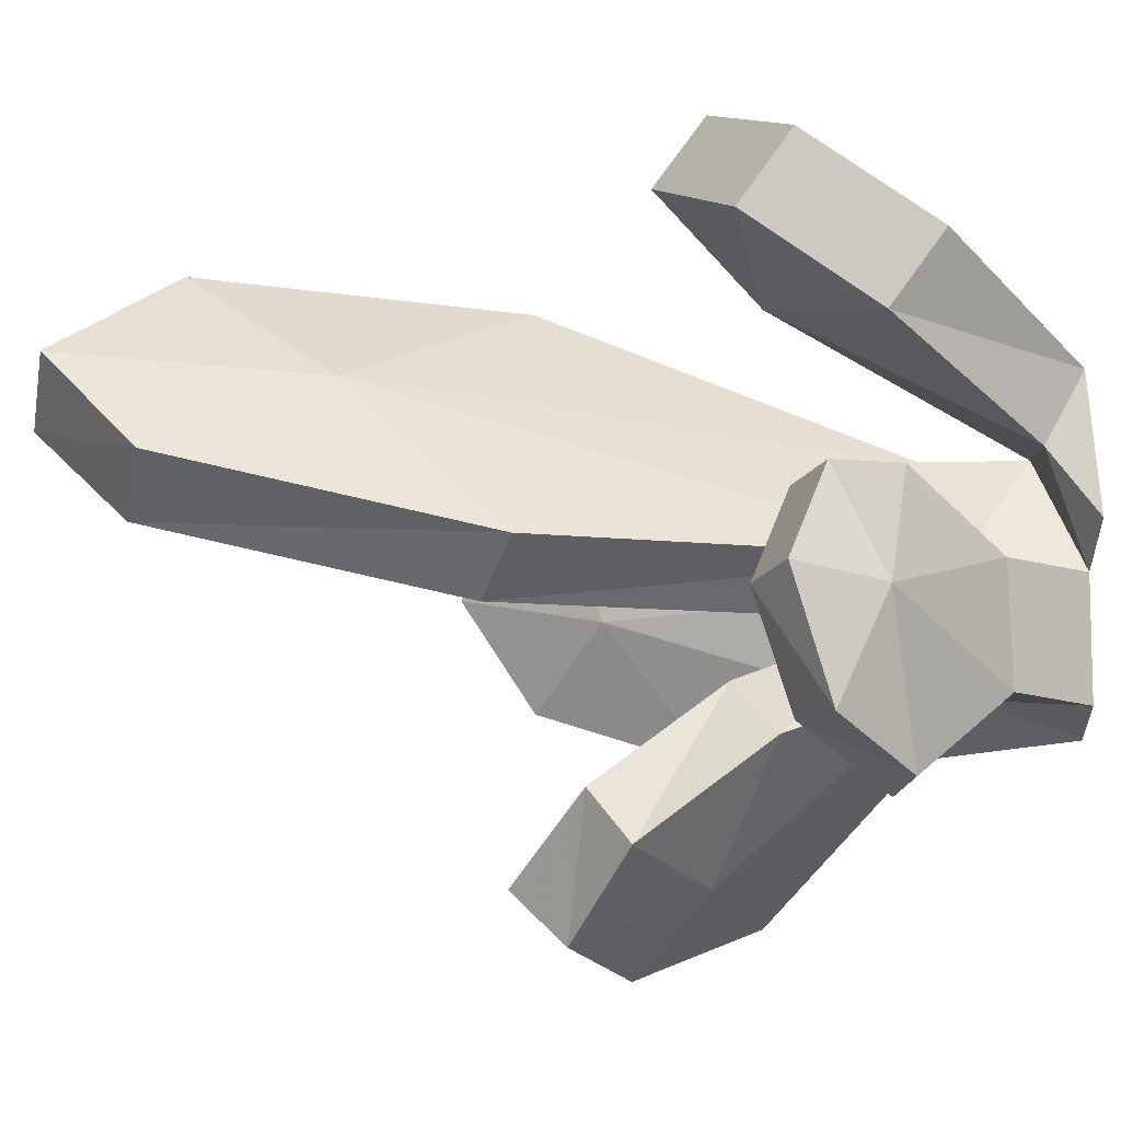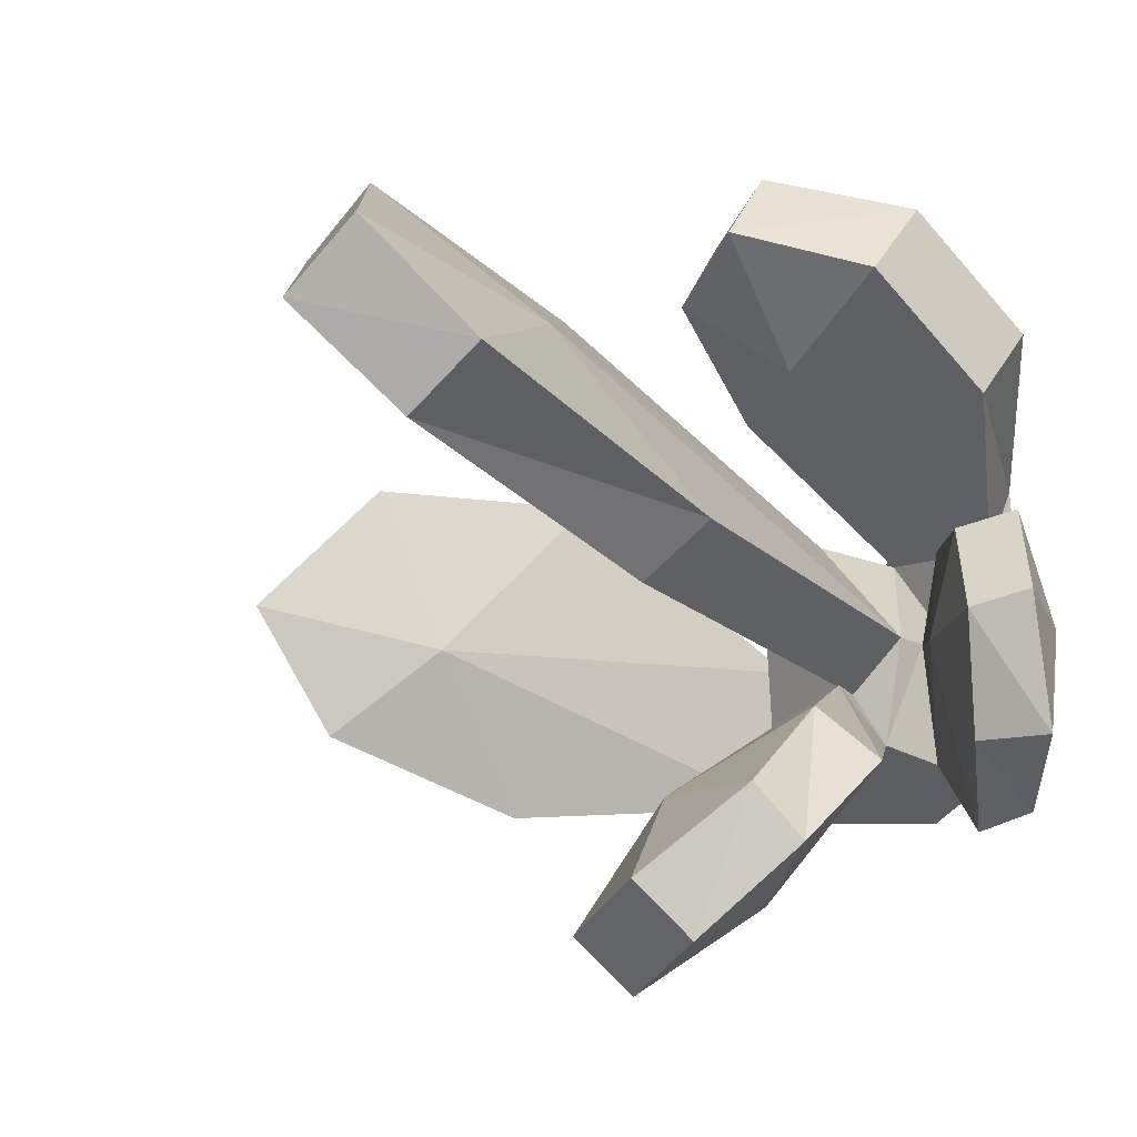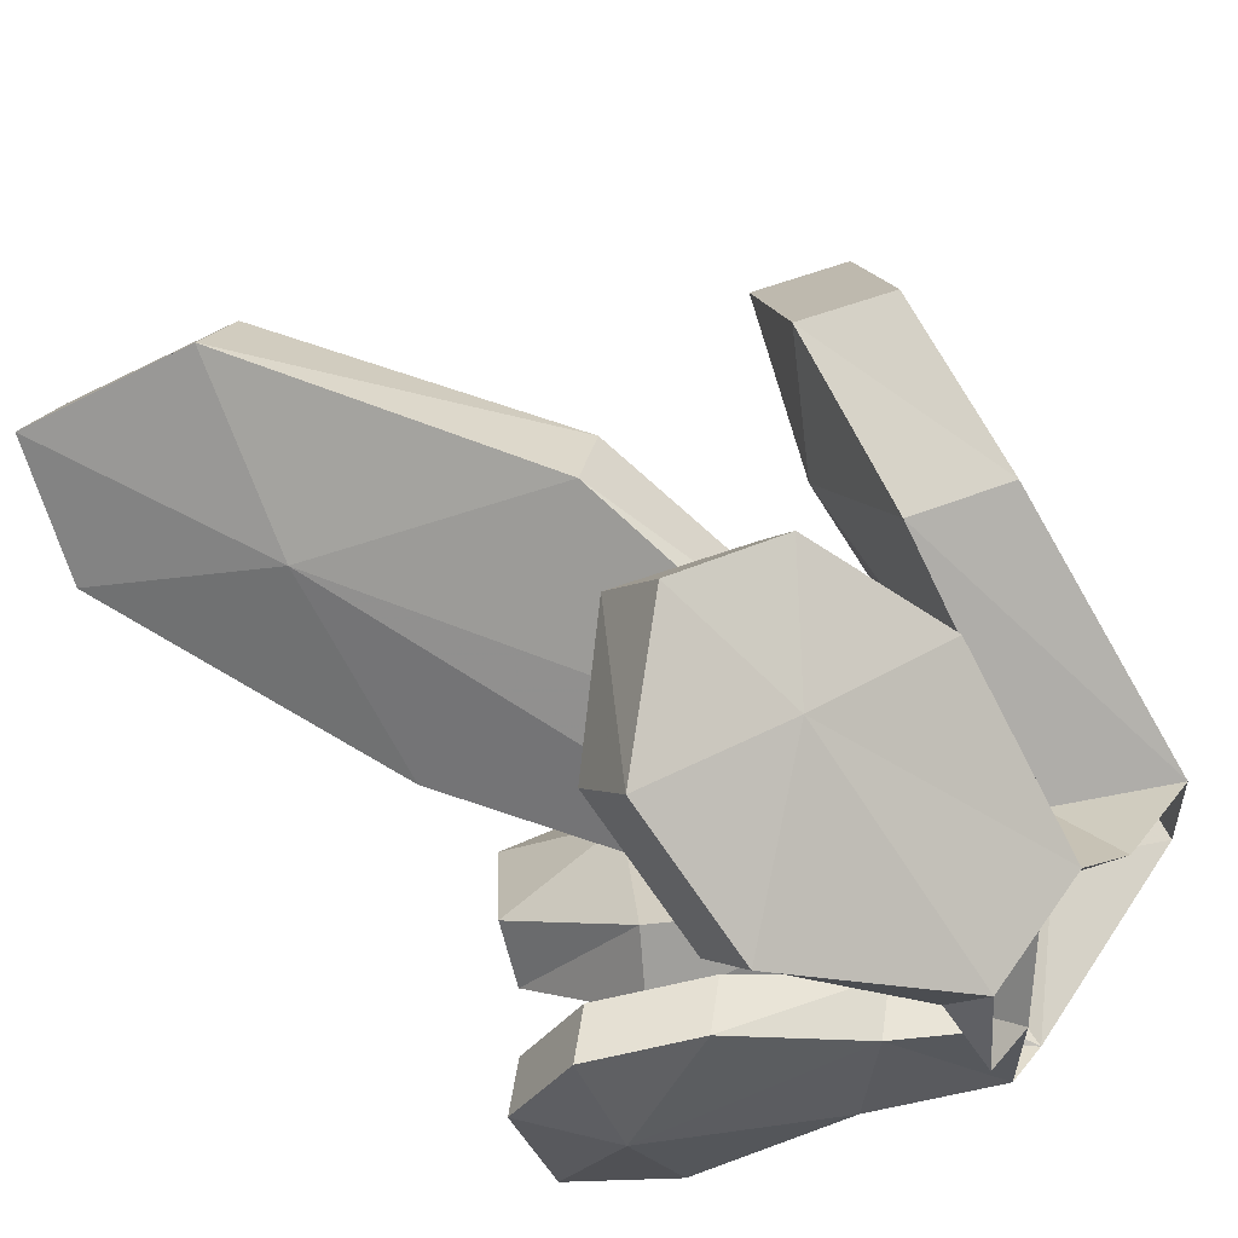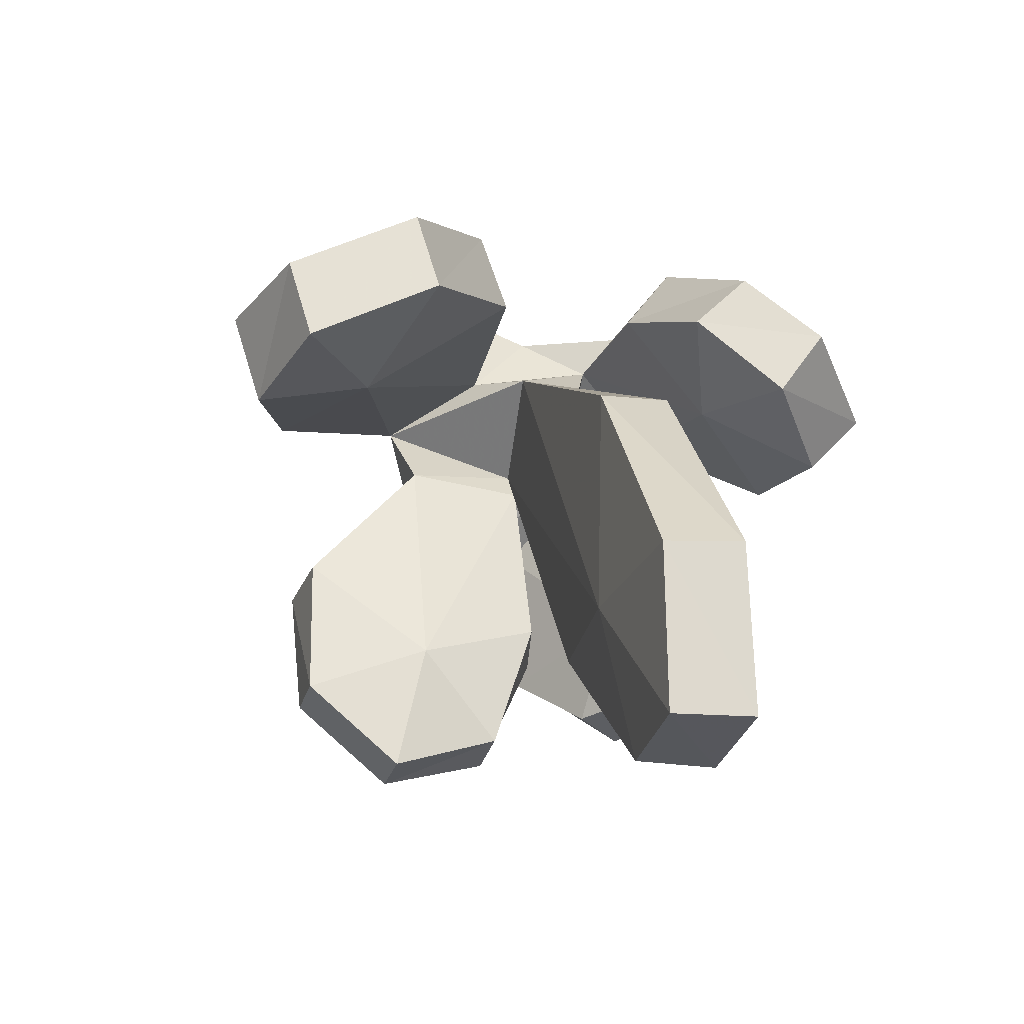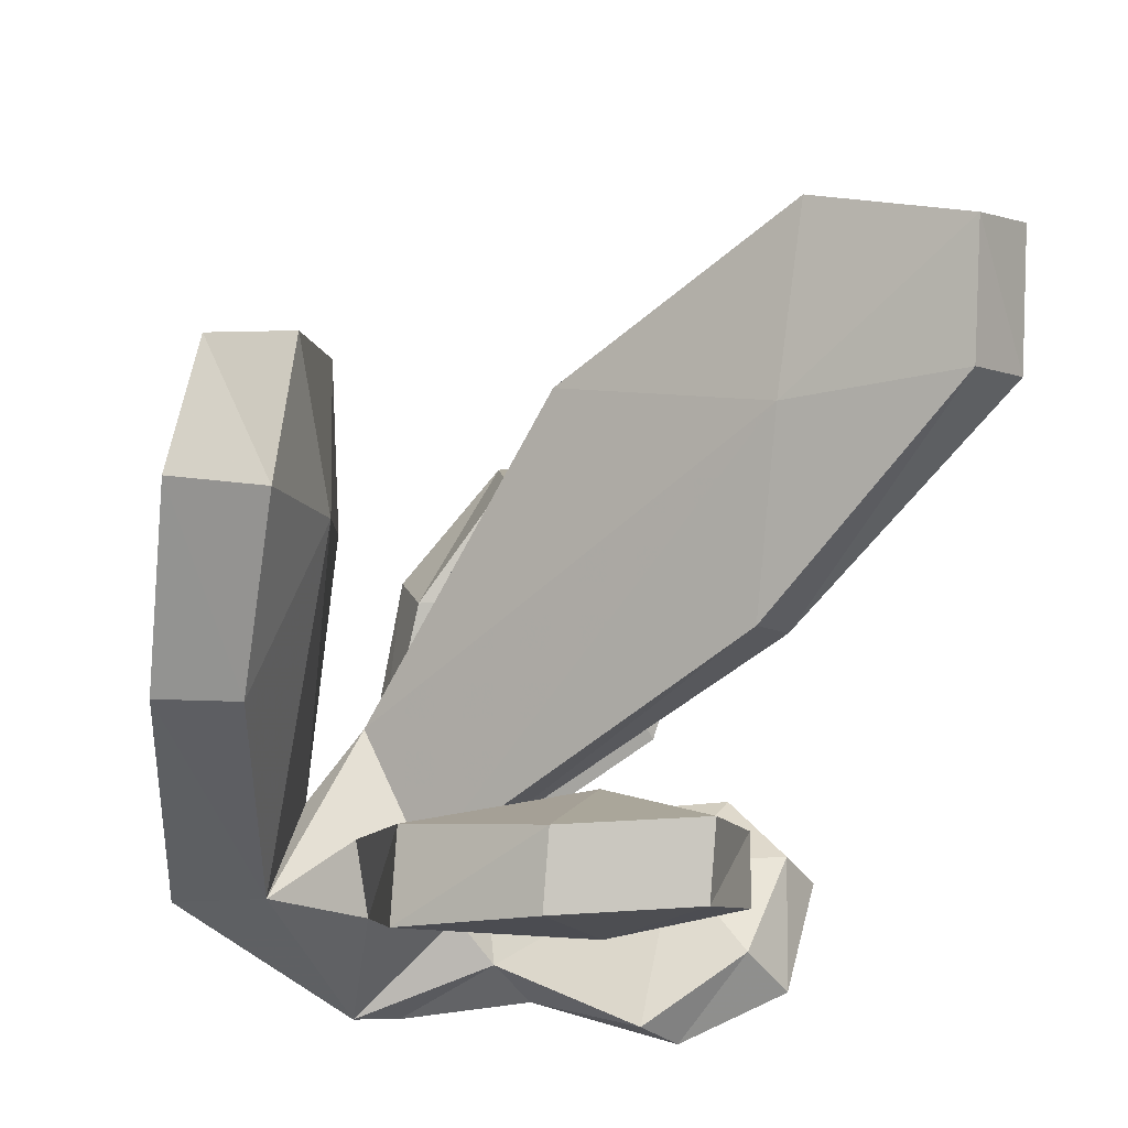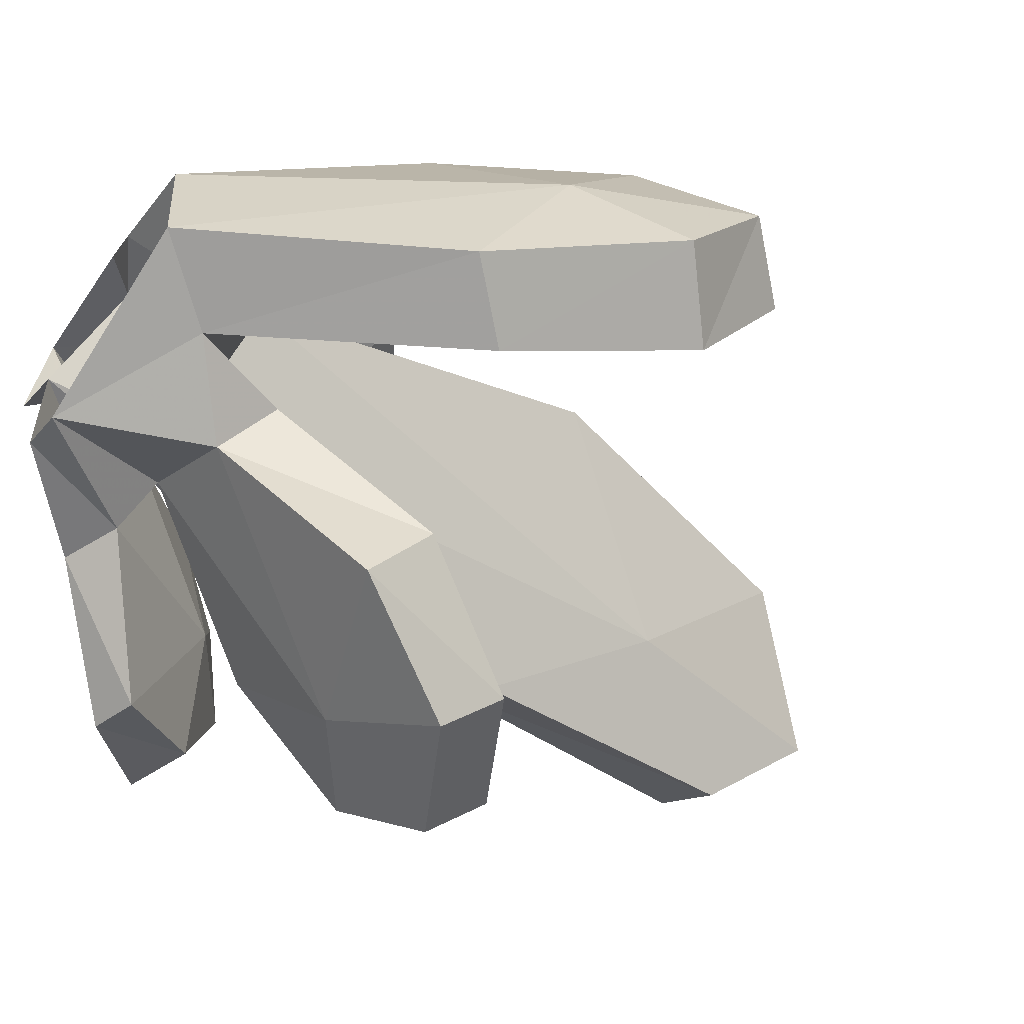
<metadata>
{"format":"obj","ext":"obj","renderer":"f3d","projection":"perspective","resolution":1024,"background":"white","views":[{"elev":-9.6,"azim":87.6,"up":"+Z"},{"elev":-17.2,"azim":43.3,"up":"+Z"},{"elev":61.0,"azim":124.7,"up":"+Z"},{"elev":-68.9,"azim":-45.6,"up":"+Y"},{"elev":-50.9,"azim":-32.4,"up":"+Z"},{"elev":-57.6,"azim":-123.5,"up":"+Z"}]}
</metadata>
<code>
v 0.1641 -0.4219 0.4766
v 0.3281 -0.3438 0.4141
v 0.1641 -0.2656 0.3906
v 0.03906 -0.3594 0.4453
v 0.02344 -0.4062 0.3594
v 0.1641 -0.4844 0.3906
v 0.3125 -0.4062 0.3281
v 0.3594 -0.1875 0.2969
v 0.2109 -0.01562 0.1797
v 0.05469 -0.01562 0.1797
v -0.007812 -0.2031 0.3438
v -0.007812 -0.25 0.2578
v 0.1484 -0.3594 0.2578
v 0.3438 -0.25 0.2109
v 0.2109 -0.0625 0.09375
v 0.2109 0 0.01562
v 0.1328 0 -0.03125
v 0.05469 -0.04688 0.1094
v 0.1328 -0.1406 -0.01562
v 0.1641 -0.1406 -0.03125
v 0.2266 -0.1094 -0.03125
v 0.1328 0 -0.1797
v 0.25 -0.1094 -0.1797
v 0.1797 -0.1406 -0.1797
v 0.07031 0 -0.2109
v 0.1172 -0.1562 -0.1484
v -0.007812 -0.1719 -0.2266
v -0.1016 -0.09375 -0.1797
v -0.1797 0 -0.1484
v -0.3594 -0.2969 -0.1797
v -0.4062 -0.3906 0.01562
v -0.1641 0 0.01562
v -0.2656 -0.2812 0.1953
v -0.1797 -0.3594 0.1641
v -0.07031 -0.1094 -0.01562
v -0.03906 0 0.0625
v 0.4844 -0.375 -0.07812
v 0.4688 -0.3281 -0.2266
v 0.4375 -0.2656 -0.09375
v 0.4375 -0.3281 0.03125
v 0.375 -0.3594 0.01562
v 0.4219 -0.4062 -0.09375
v 0.3906 -0.3594 -0.2266
v 0.375 -0.2344 -0.2812
v 0.3438 -0.2344 0.04688
v 0.2812 -0.2656 0.03125
v 0.3125 -0.3281 -0.09375
v 0.3125 -0.25 -0.2969
v 0.07031 -0.1562 -0.07812
v 0.08594 -0.2031 -0.07812
v 0.2656 -0.3594 -0.2266
v 0.1484 -0.4219 -0.3828
v -0.07031 -0.3438 -0.4141
v -0.1016 -0.4062 -0.3281
v -0.05469 -0.2188 -0.1641
v -0.03906 -0.1875 0.0625
v -0.2656 -0.5156 -0.03125
v -0.2812 -0.375 -0.2109
v -0.4688 -0.5156 -0.09375
v -0.4844 -0.6094 0.04688
v -0.3906 -0.5 0.1953
v -0.3125 -0.5781 0.1641
v 0.1641 -1.156 0.1094
v 0.03906 -1.016 0.2266
v 0.1016 -0.8594 0.0625
v 0.2266 -1.047 0
v 0.3125 -1.031 0.0625
v 0.25 -1.141 0.1797
v 0.1172 -1 0.2969
v -0.05469 -0.6406 0.2266
v 0.1953 -0.6719 -0.07812
v 0.2656 -0.6406 -0.01562
v 0.2109 -0.8281 0.1641
v 0.02344 -0.6094 0.2812
v 0.03906 -0.1719 0.1094
v 0.1797 -0.5781 -0.4453
v 0.02344 -0.5 -0.4766
v 0.2812 -0.5156 -0.3438
v 0.25 -0.5625 -0.2812
v 0.1484 -0.6406 -0.3828
v -0.007812 -0.5625 -0.4141
v 0.2109 -0.4062 -0.1641
v 0.08594 -0.5156 -0.2656
v -0.4062 -0.6875 0.01562
v -0.375 -0.5938 -0.1328
f 1 2 3
f 1 3 4
f 1 4 5
f 1 5 6
f 1 6 2
f 2 6 7
f 2 7 8
f 2 8 3
f 3 8 9
f 3 9 10
f 3 10 11
f 3 11 4
f 4 11 12
f 4 12 5
f 5 12 13
f 5 13 6
f 6 13 7
f 7 13 14
f 7 14 8
f 8 14 9
f 9 14 15
f 29 28 30
f 29 30 31
f 29 31 32
f 32 31 33
f 32 33 34
f 32 34 35
f 10 18 11
f 11 18 12
f 12 18 13
f 13 18 15
f 13 15 14
f 37 38 39
f 37 39 40
f 37 40 41
f 37 41 42
f 37 42 38
f 38 42 43
f 38 43 44
f 38 44 39
f 39 44 23
f 39 23 21
f 39 21 45
f 39 45 40
f 40 45 46
f 40 46 41
f 41 46 47
f 41 47 42
f 42 47 43
f 43 47 48
f 43 48 44
f 44 48 23
f 23 48 24
f 24 48 47
f 24 47 20
f 26 50 51
f 26 51 52
f 26 52 27
f 27 52 53
f 27 53 54
f 27 54 55
f 28 35 57
f 28 57 58
f 28 58 30
f 30 58 59
f 30 59 31
f 31 59 60
f 31 60 61
f 31 61 33
f 33 61 62
f 33 62 34
f 34 62 57
f 34 57 35
f 47 46 20
f 20 46 45
f 20 45 21
f 63 64 65
f 63 65 66
f 63 66 67
f 63 67 68
f 63 68 64
f 64 68 69
f 64 69 70
f 64 70 65
f 65 70 56
f 65 56 49
f 65 49 71
f 65 71 66
f 66 71 72
f 66 72 67
f 67 72 73
f 67 73 68
f 68 73 69
f 69 73 74
f 69 74 70
f 70 74 56
f 56 74 75
f 73 75 74
f 75 73 19
f 73 72 19
f 19 72 71
f 19 71 49
f 76 77 52
f 76 52 78
f 76 78 79
f 76 79 80
f 76 80 77
f 77 80 81
f 77 81 53
f 77 53 52
f 51 78 52
f 78 51 82
f 78 82 79
f 79 82 83
f 79 83 80
f 80 83 81
f 81 83 54
f 81 54 53
f 83 55 54
f 55 83 50
f 83 82 50
f 50 82 51
f 57 62 84
f 57 84 85
f 57 85 58
f 58 85 59
f 59 85 60
f 60 85 84
f 60 84 61
f 61 84 62
f 9 15 16
f 16 15 17
f 17 15 18
f 17 18 19
f 17 19 20
f 17 20 21
f 17 21 22
f 22 21 23
f 22 23 24
f 22 24 25
f 25 24 26
f 25 26 27
f 25 27 28
f 25 28 29
f 32 35 36
f 36 35 18
f 36 18 10
f 24 20 26
f 26 20 19
f 26 19 49
f 26 49 50
f 27 55 28
f 28 55 49
f 28 49 56
f 28 56 35
f 56 75 18
f 56 18 35
f 75 19 18
f 55 50 49

</code>
